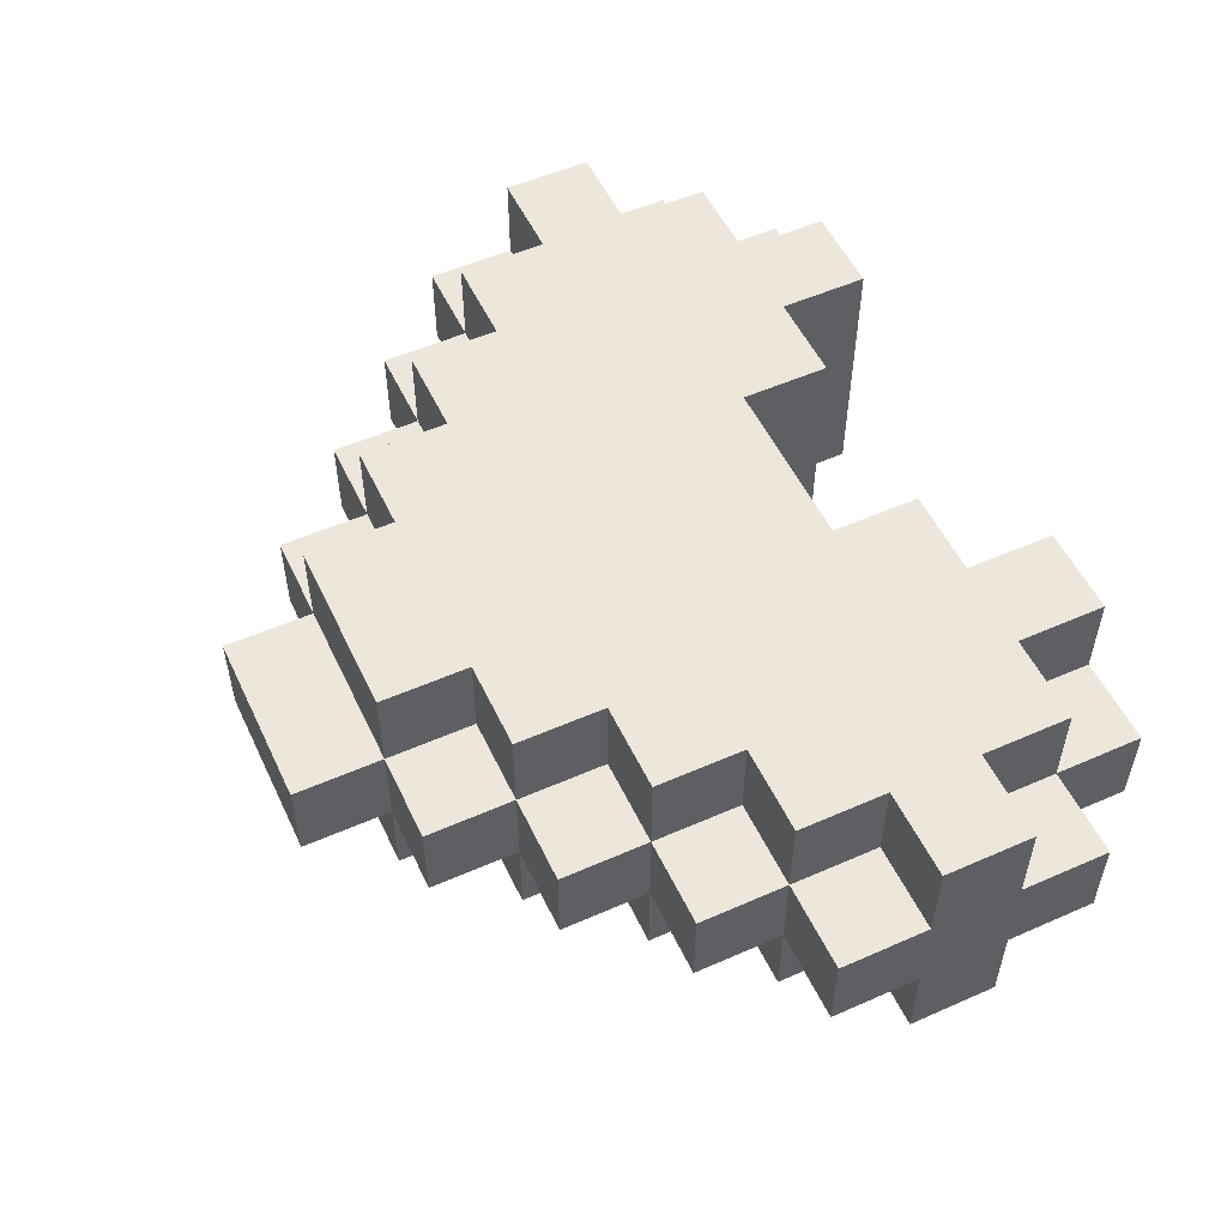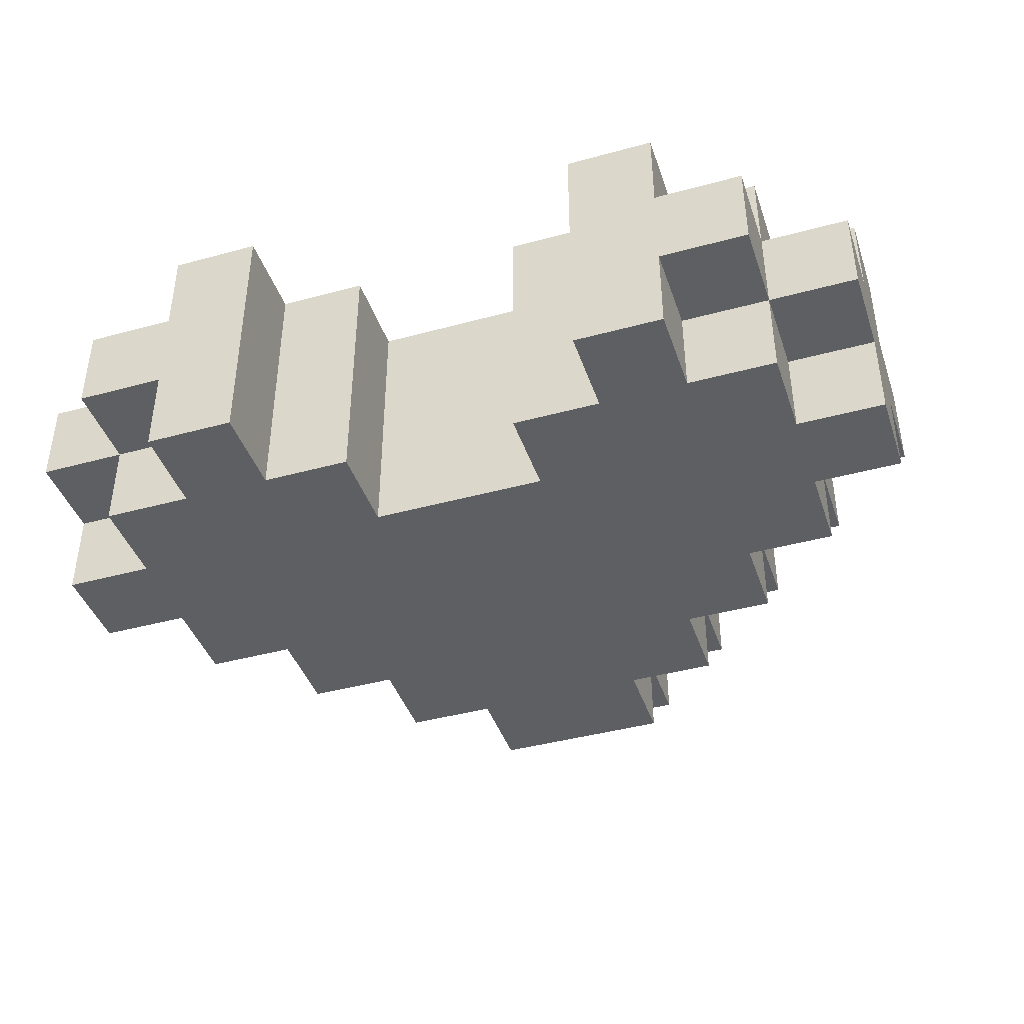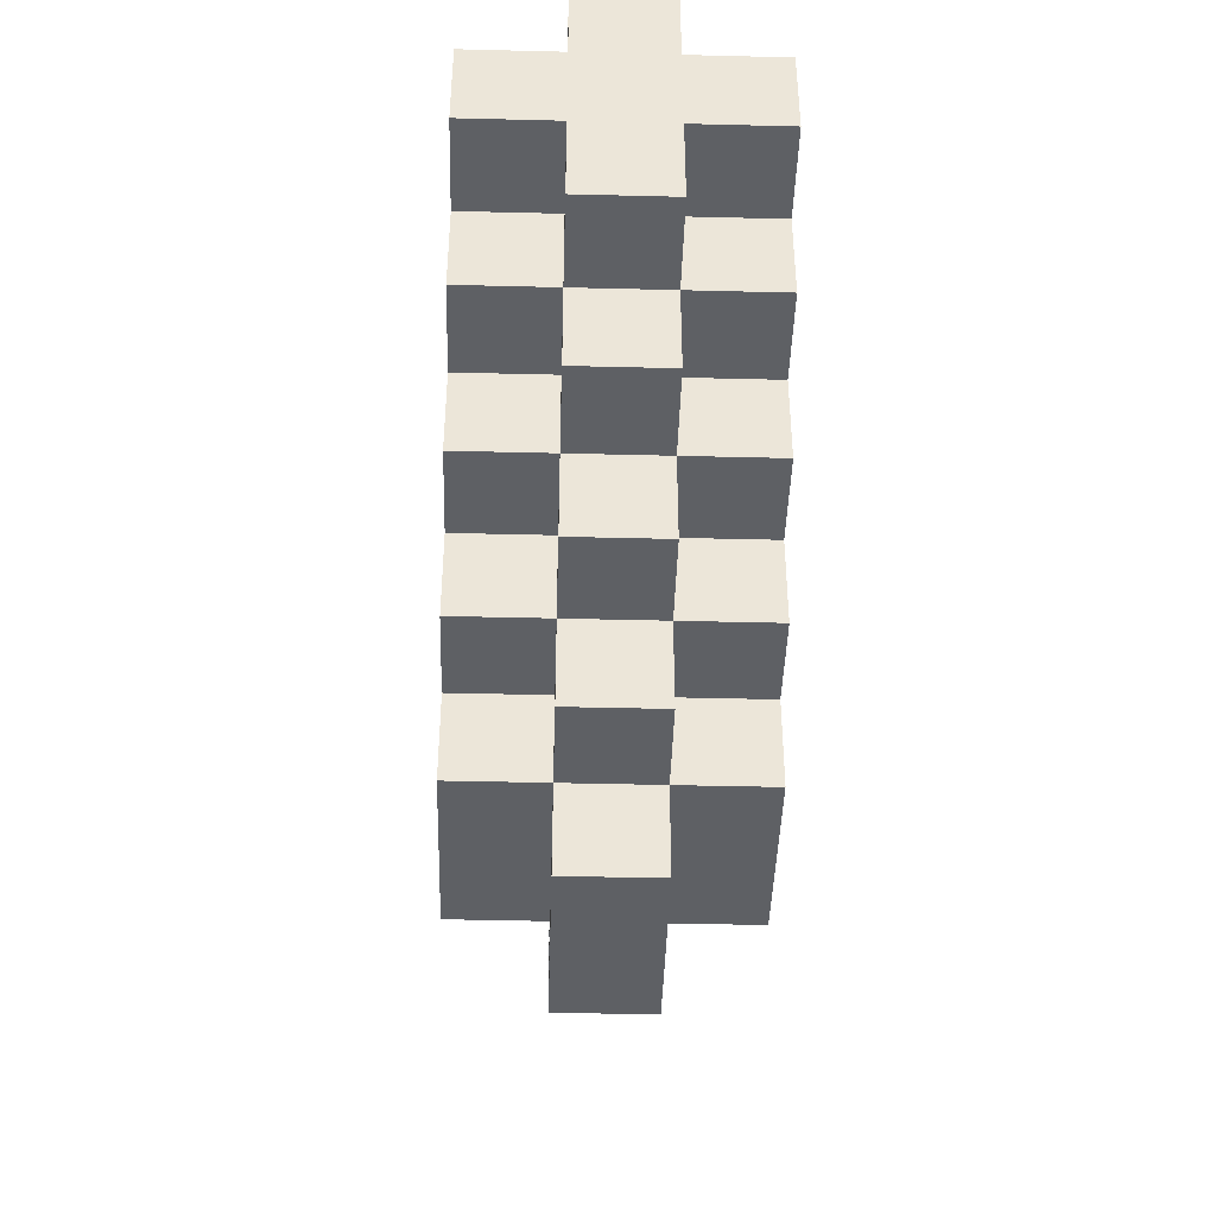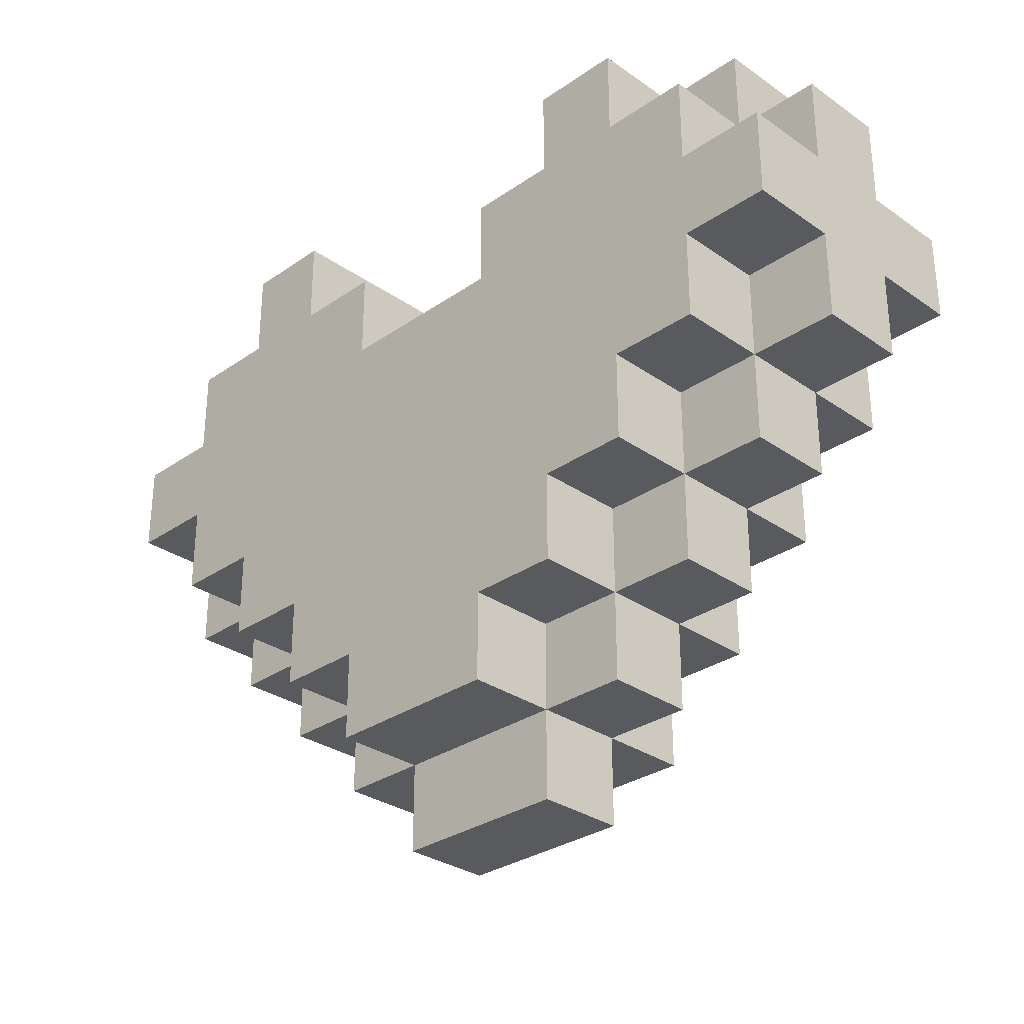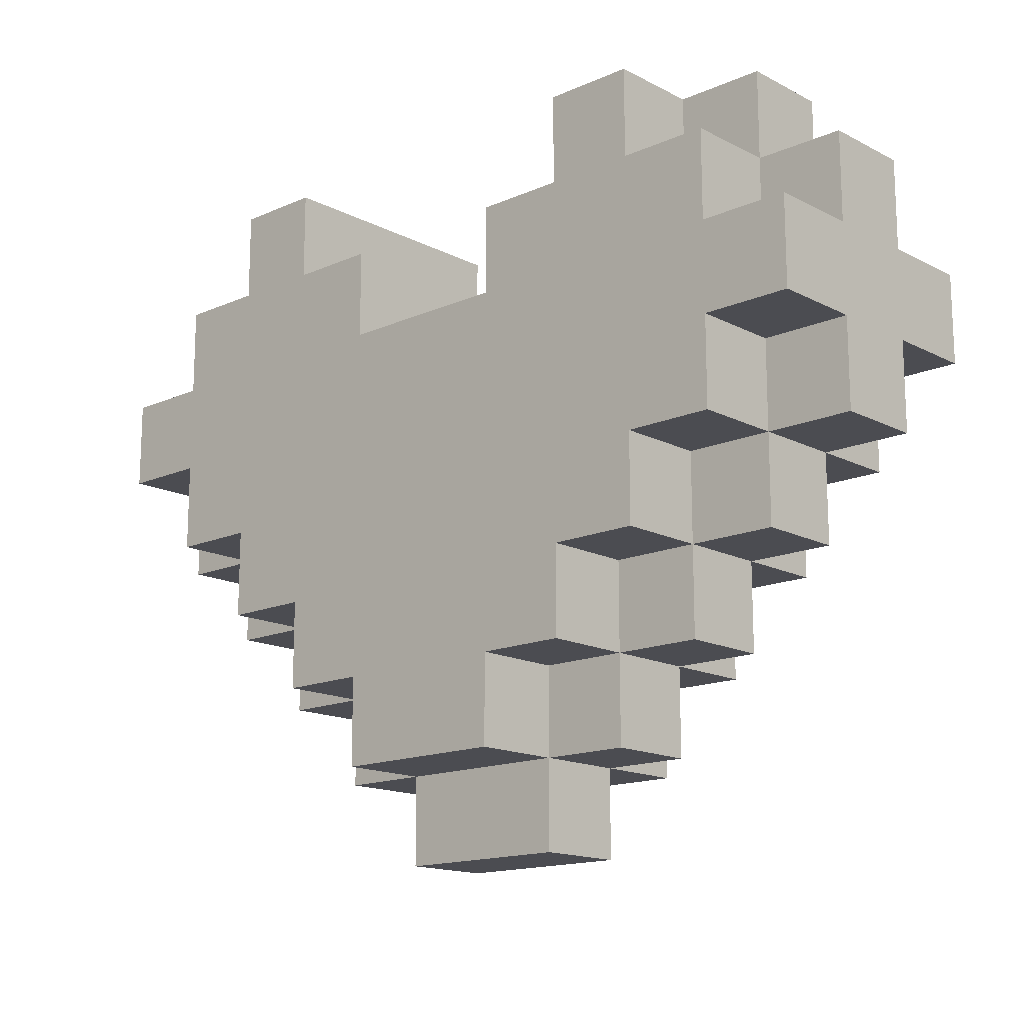
<metadata>
{"format":"obj","ext":"obj","renderer":"f3d","projection":"perspective","resolution":1024,"background":"white","views":[{"elev":53.6,"azim":64.9,"up":"+Z"},{"elev":-41.8,"azim":-161.8,"up":"+Z"},{"elev":-43.0,"azim":88.3,"up":"+Y"},{"elev":-30.5,"azim":44.9,"up":"+Y"},{"elev":-15.3,"azim":-137.2,"up":"+Y"}]}
</metadata>
<code>
v -6 4 1.5
v -6 4 0.5
v -6 5 2.5
v -6 5 1.5
v -6 5 0.5
v -6 5 -0.5
v -6 6 2.5
v -6 6 1.5
v -6 6 0.5
v -6 6 -0.5
v -6 7 1.5
v -6 7 0.5
f -9 -11 -12
f -8 -11 -9
f -6 -9 -10
f -6 -7 -8
f -6 -8 -9
f -5 -7 -6
f -4 -7 -5
f -3 -7 -4
f -2 -4 -5
f -1 -4 -2
v -5 3 1.5
v -5 3 0.5
v -5 4 2.5
v -5 4 1.5
v -5 4 0.5
v -5 4 -0.5
v -5 5 2.5
v -5 5 1.5
v -5 5 0.5
v -5 5 -0.5
v -5 6 2.5
v -5 6 1.5
v -5 6 0.5
v -5 6 -0.5
v -5 7 2.5
v -5 7 1.5
v -5 7 0.5
v -5 7 -0.5
v -5 8 1.5
v -5 8 0.5
f -17 -19 -20
f -16 -19 -17
f -14 -17 -18
f -13 -17 -14
f -12 -15 -16
f -11 -15 -12
f -6 -9 -10
f -5 -9 -6
f -4 -7 -8
f -3 -7 -4
f -2 -4 -5
f -1 -4 -2
v -4 2 1.5
v -4 2 0.5
v -4 3 2.5
v -4 3 1.5
v -4 3 0.5
v -4 3 -0.5
v -4 4 2.5
v -4 4 1.5
v -4 4 0.5
v -4 4 -0.5
v -4 7 2.5
v -4 7 1.5
v -4 7 0.5
v -4 7 -0.5
v -4 8 2.5
v -4 8 1.5
v -4 8 0.5
v -4 8 -0.5
f -15 -17 -18
f -14 -17 -15
f -12 -15 -16
f -11 -15 -12
f -10 -13 -14
f -9 -13 -10
f -4 -7 -8
f -3 -7 -4
f -2 -5 -6
f -1 -5 -2
v -3 1 1.5
v -3 1 0.5
v -3 2 2.5
v -3 2 1.5
v -3 2 0.5
v -3 2 -0.5
v -3 3 2.5
v -3 3 1.5
v -3 3 0.5
v -3 3 -0.5
f -7 -9 -10
f -6 -9 -7
f -4 -7 -8
f -3 -7 -4
f -2 -5 -6
f -1 -5 -2
v -2 0 1.5
v -2 0 0.5
v -2 1 2.5
v -2 1 1.5
v -2 1 0.5
v -2 1 -0.5
v -2 2 2.5
v -2 2 1.5
v -2 2 0.5
v -2 2 -0.5
f -7 -9 -10
f -6 -9 -7
f -4 -7 -8
f -3 -7 -4
f -2 -5 -6
f -1 -5 -2
v 0 6 2.5
v 0 6 -0.5
v 0 7 2.5
v 0 7 -0.5
f -2 -3 -4
f -1 -3 -2
v 1 7 2.5
v 1 7 -0.5
v 1 8 2.5
v 1 8 -0.5
f -2 -3 -4
f -1 -3 -2
v -3 7 2.5
v -3 7 -0.5
v -3 8 2.5
v -3 8 -0.5
f -4 -3 -2
f -2 -3 -1
v -2 6 2.5
v -2 6 -0.5
v -2 7 2.5
v -2 7 -0.5
f -4 -3 -2
f -2 -3 -1
v 0 0 1.5
v 0 0 0.5
v 0 1 2.5
v 0 1 1.5
v 0 1 0.5
v 0 1 -0.5
v 0 2 2.5
v 0 2 1.5
v 0 2 0.5
v 0 2 -0.5
f -10 -9 -7
f -7 -9 -6
f -8 -7 -4
f -4 -7 -3
f -6 -5 -2
f -2 -5 -1
v 1 1 1.5
v 1 1 0.5
v 1 2 2.5
v 1 2 1.5
v 1 2 0.5
v 1 2 -0.5
v 1 3 2.5
v 1 3 1.5
v 1 3 0.5
v 1 3 -0.5
f -10 -9 -7
f -7 -9 -6
f -8 -7 -4
f -4 -7 -3
f -6 -5 -2
f -2 -5 -1
v 2 2 1.5
v 2 2 0.5
v 2 3 2.5
v 2 3 1.5
v 2 3 0.5
v 2 3 -0.5
v 2 4 2.5
v 2 4 1.5
v 2 4 0.5
v 2 4 -0.5
v 2 7 2.5
v 2 7 1.5
v 2 7 0.5
v 2 7 -0.5
v 2 8 2.5
v 2 8 1.5
v 2 8 0.5
v 2 8 -0.5
f -18 -17 -15
f -15 -17 -14
f -16 -15 -12
f -12 -15 -11
f -14 -13 -10
f -10 -13 -9
f -8 -7 -4
f -4 -7 -3
f -6 -5 -2
f -2 -5 -1
v 3 3 1.5
v 3 3 0.5
v 3 4 2.5
v 3 4 1.5
v 3 4 0.5
v 3 4 -0.5
v 3 5 2.5
v 3 5 1.5
v 3 5 0.5
v 3 5 -0.5
v 3 6 2.5
v 3 6 1.5
v 3 6 0.5
v 3 6 -0.5
v 3 7 2.5
v 3 7 1.5
v 3 7 0.5
v 3 7 -0.5
v 3 8 1.5
v 3 8 0.5
f -20 -19 -17
f -17 -19 -16
f -18 -17 -14
f -14 -17 -13
f -16 -15 -12
f -12 -15 -11
f -10 -9 -6
f -6 -9 -5
f -8 -7 -4
f -4 -7 -3
f -5 -4 -2
f -2 -4 -1
v 4 4 1.5
v 4 4 0.5
v 4 5 2.5
v 4 5 1.5
v 4 5 0.5
v 4 5 -0.5
v 4 6 2.5
v 4 6 1.5
v 4 6 0.5
v 4 6 -0.5
v 4 7 1.5
v 4 7 0.5
f -12 -11 -9
f -9 -11 -8
f -10 -9 -6
f -8 -7 -6
f -9 -8 -6
f -6 -7 -5
f -5 -7 -4
f -4 -7 -3
f -5 -4 -2
f -2 -4 -1
v -6 5 2.5
v -6 6 2.5
v -5 4 2.5
v -5 5 2.5
v -5 6 2.5
v -5 7 2.5
v -4 3 2.5
v -4 4 2.5
v -4 7 2.5
v -4 8 2.5
v -3 2 2.5
v -3 3 2.5
v -3 7 2.5
v -3 8 2.5
v -2 1 2.5
v -2 2 2.5
v -2 6 2.5
v -2 7 2.5
v 0 1 2.5
v 0 2 2.5
v 0 6 2.5
v 0 7 2.5
v 1 2 2.5
v 1 3 2.5
v 1 7 2.5
v 1 8 2.5
v 2 3 2.5
v 2 4 2.5
v 2 7 2.5
v 2 8 2.5
v 3 4 2.5
v 3 5 2.5
v 3 6 2.5
v 3 7 2.5
v 4 5 2.5
v 4 6 2.5
f -33 -35 -36
f -32 -35 -33
f -29 -33 -34
f -29 -31 -32
f -29 -32 -33
f -28 -31 -29
f -25 -29 -30
f -25 -27 -28
f -25 -28 -29
f -24 -27 -25
f -23 -27 -24
f -21 -25 -26
f -21 -24 -25
f -20 -24 -21
f -19 -24 -20
f -18 -21 -22
f -18 -20 -21
f -17 -20 -18
f -16 -20 -17
f -14 -15 -16
f -14 -16 -17
f -13 -15 -14
f -12 -15 -13
f -10 -12 -13
f -10 -11 -12
f -9 -11 -10
f -8 -11 -9
f -7 -11 -8
f -6 -8 -9
f -5 -8 -6
f -4 -8 -5
f -3 -8 -4
f -2 -4 -5
f -1 -4 -2
v -6 4 1.5
v -6 5 1.5
v -6 6 1.5
v -6 7 1.5
v -5 3 1.5
v -5 4 1.5
v -5 5 1.5
v -5 6 1.5
v -5 7 1.5
v -5 8 1.5
v -4 2 1.5
v -4 3 1.5
v -4 4 1.5
v -4 7 1.5
v -4 8 1.5
v -3 1 1.5
v -3 2 1.5
v -3 3 1.5
v -2 0 1.5
v -2 1 1.5
v -2 2 1.5
v 0 0 1.5
v 0 1 1.5
v 0 2 1.5
v 1 1 1.5
v 1 2 1.5
v 1 3 1.5
v 2 2 1.5
v 2 3 1.5
v 2 4 1.5
v 2 7 1.5
v 2 8 1.5
v 3 3 1.5
v 3 4 1.5
v 3 5 1.5
v 3 6 1.5
v 3 7 1.5
v 3 8 1.5
v 4 4 1.5
v 4 5 1.5
v 4 6 1.5
v 4 7 1.5
f -37 -41 -42
f -36 -41 -37
f -35 -39 -40
f -34 -39 -35
f -31 -37 -38
f -30 -37 -31
f -29 -33 -34
f -28 -33 -29
f -26 -31 -32
f -25 -31 -26
f -23 -26 -27
f -22 -26 -23
f -21 -23 -24
f -20 -23 -21
f -18 -19 -20
f -17 -19 -18
f -15 -16 -17
f -14 -16 -15
f -10 -13 -14
f -9 -13 -10
f -6 -11 -12
f -5 -11 -6
f -4 -8 -9
f -3 -8 -4
f -2 -6 -7
f -1 -6 -2
v -6 4 0.5
v -6 5 0.5
v -6 6 0.5
v -6 7 0.5
v -5 3 0.5
v -5 4 0.5
v -5 5 0.5
v -5 6 0.5
v -5 7 0.5
v -5 8 0.5
v -4 2 0.5
v -4 3 0.5
v -4 4 0.5
v -4 7 0.5
v -4 8 0.5
v -3 1 0.5
v -3 2 0.5
v -3 3 0.5
v -2 0 0.5
v -2 1 0.5
v -2 2 0.5
v 0 0 0.5
v 0 1 0.5
v 0 2 0.5
v 1 1 0.5
v 1 2 0.5
v 1 3 0.5
v 2 2 0.5
v 2 3 0.5
v 2 4 0.5
v 2 7 0.5
v 2 8 0.5
v 3 3 0.5
v 3 4 0.5
v 3 5 0.5
v 3 6 0.5
v 3 7 0.5
v 3 8 0.5
v 4 4 0.5
v 4 5 0.5
v 4 6 0.5
v 4 7 0.5
f -42 -41 -37
f -37 -41 -36
f -40 -39 -35
f -35 -39 -34
f -38 -37 -31
f -31 -37 -30
f -34 -33 -29
f -29 -33 -28
f -32 -31 -26
f -26 -31 -25
f -27 -26 -23
f -23 -26 -22
f -24 -23 -21
f -21 -23 -20
f -20 -19 -18
f -18 -19 -17
f -17 -16 -15
f -15 -16 -14
f -14 -13 -10
f -10 -13 -9
f -12 -11 -6
f -6 -11 -5
f -9 -8 -4
f -4 -8 -3
f -7 -6 -2
f -2 -6 -1
v -6 5 -0.5
v -6 6 -0.5
v -5 4 -0.5
v -5 5 -0.5
v -5 6 -0.5
v -5 7 -0.5
v -4 3 -0.5
v -4 4 -0.5
v -4 7 -0.5
v -4 8 -0.5
v -3 2 -0.5
v -3 3 -0.5
v -3 7 -0.5
v -3 8 -0.5
v -2 1 -0.5
v -2 2 -0.5
v -2 6 -0.5
v -2 7 -0.5
v 0 1 -0.5
v 0 2 -0.5
v 0 6 -0.5
v 0 7 -0.5
v 1 2 -0.5
v 1 3 -0.5
v 1 7 -0.5
v 1 8 -0.5
v 2 3 -0.5
v 2 4 -0.5
v 2 7 -0.5
v 2 8 -0.5
v 3 4 -0.5
v 3 5 -0.5
v 3 6 -0.5
v 3 7 -0.5
v 4 5 -0.5
v 4 6 -0.5
f -36 -35 -33
f -33 -35 -32
f -34 -33 -29
f -32 -31 -29
f -33 -32 -29
f -29 -31 -28
f -30 -29 -25
f -28 -27 -25
f -29 -28 -25
f -25 -27 -24
f -24 -27 -23
f -26 -25 -21
f -25 -24 -21
f -21 -24 -20
f -20 -24 -19
f -22 -21 -18
f -21 -20 -18
f -18 -20 -17
f -17 -20 -16
f -16 -15 -14
f -17 -16 -14
f -14 -15 -13
f -13 -15 -12
f -13 -12 -10
f -12 -11 -10
f -10 -11 -9
f -9 -11 -8
f -8 -11 -7
f -9 -8 -6
f -6 -8 -5
f -5 -8 -4
f -4 -8 -3
f -5 -4 -2
f -2 -4 -1
v -2 0 1.5
v 0 0 1.5
v -2 0 0.5
v 0 0 0.5
f -2 -3 -4
f -1 -3 -2
v -2 1 2.5
v 0 1 2.5
v -3 1 1.5
v -2 1 1.5
v 0 1 1.5
v 1 1 1.5
v -3 1 0.5
v -2 1 0.5
v 0 1 0.5
v 1 1 0.5
v -2 1 -0.5
v 0 1 -0.5
f -9 -11 -12
f -8 -11 -9
f -6 -9 -10
f -5 -9 -6
f -4 -7 -8
f -3 -7 -4
f -2 -4 -5
f -1 -4 -2
v -3 2 2.5
v -2 2 2.5
v 0 2 2.5
v 1 2 2.5
v -4 2 1.5
v -3 2 1.5
v -2 2 1.5
v 0 2 1.5
v 1 2 1.5
v 2 2 1.5
v -4 2 0.5
v -3 2 0.5
v -2 2 0.5
v 0 2 0.5
v 1 2 0.5
v 2 2 0.5
v -3 2 -0.5
v -2 2 -0.5
v 0 2 -0.5
v 1 2 -0.5
f -15 -19 -20
f -14 -19 -15
f -13 -17 -18
f -12 -17 -13
f -10 -15 -16
f -9 -15 -10
f -6 -11 -12
f -5 -11 -6
f -4 -8 -9
f -3 -8 -4
f -2 -6 -7
f -1 -6 -2
v -4 3 2.5
v -3 3 2.5
v 1 3 2.5
v 2 3 2.5
v -5 3 1.5
v -4 3 1.5
v -3 3 1.5
v 1 3 1.5
v 2 3 1.5
v 3 3 1.5
v -5 3 0.5
v -4 3 0.5
v -3 3 0.5
v 1 3 0.5
v 2 3 0.5
v 3 3 0.5
v -4 3 -0.5
v -3 3 -0.5
v 1 3 -0.5
v 2 3 -0.5
f -15 -19 -20
f -14 -19 -15
f -13 -17 -18
f -12 -17 -13
f -10 -15 -16
f -9 -15 -10
f -6 -11 -12
f -5 -11 -6
f -4 -8 -9
f -3 -8 -4
f -2 -6 -7
f -1 -6 -2
v -5 4 2.5
v -4 4 2.5
v 2 4 2.5
v 3 4 2.5
v -6 4 1.5
v -5 4 1.5
v -4 4 1.5
v 2 4 1.5
v 3 4 1.5
v 4 4 1.5
v -6 4 0.5
v -5 4 0.5
v -4 4 0.5
v 2 4 0.5
v 3 4 0.5
v 4 4 0.5
v -5 4 -0.5
v -4 4 -0.5
v 2 4 -0.5
v 3 4 -0.5
f -15 -19 -20
f -14 -19 -15
f -13 -17 -18
f -12 -17 -13
f -10 -15 -16
f -9 -15 -10
f -6 -11 -12
f -5 -11 -6
f -4 -8 -9
f -3 -8 -4
f -2 -6 -7
f -1 -6 -2
v -6 5 2.5
v -5 5 2.5
v 3 5 2.5
v 4 5 2.5
v -6 5 1.5
v -5 5 1.5
v 3 5 1.5
v 4 5 1.5
v -6 5 0.5
v -5 5 0.5
v 3 5 0.5
v 4 5 0.5
v -6 5 -0.5
v -5 5 -0.5
v 3 5 -0.5
v 4 5 -0.5
f -12 -15 -16
f -11 -15 -12
f -10 -13 -14
f -9 -13 -10
f -4 -7 -8
f -3 -7 -4
f -2 -5 -6
f -1 -5 -2
v -6 6 2.5
v -5 6 2.5
v -2 6 2.5
v 0 6 2.5
v 3 6 2.5
v 4 6 2.5
v -6 6 1.5
v -5 6 1.5
v 3 6 1.5
v 4 6 1.5
v -6 6 0.5
v -5 6 0.5
v 3 6 0.5
v 4 6 0.5
v -6 6 -0.5
v -5 6 -0.5
v -2 6 -0.5
v 0 6 -0.5
v 3 6 -0.5
v 4 6 -0.5
f -20 -19 -14
f -14 -19 -13
f -16 -15 -12
f -12 -15 -11
f -10 -9 -6
f -6 -9 -5
f -18 -17 -4
f -4 -17 -3
f -8 -7 -2
f -2 -7 -1
v -5 7 2.5
v -4 7 2.5
v -3 7 2.5
v -2 7 2.5
v 0 7 2.5
v 1 7 2.5
v 2 7 2.5
v 3 7 2.5
v -6 7 1.5
v -5 7 1.5
v -4 7 1.5
v 2 7 1.5
v 3 7 1.5
v 4 7 1.5
v -6 7 0.5
v -5 7 0.5
v -4 7 0.5
v 2 7 0.5
v 3 7 0.5
v 4 7 0.5
v -5 7 -0.5
v -4 7 -0.5
v -3 7 -0.5
v -2 7 -0.5
v 0 7 -0.5
v 1 7 -0.5
v 2 7 -0.5
v 3 7 -0.5
f -28 -27 -19
f -19 -27 -18
f -22 -21 -17
f -17 -21 -16
f -20 -19 -14
f -14 -19 -13
f -16 -15 -10
f -10 -15 -9
f -13 -12 -8
f -8 -12 -7
f -26 -25 -6
f -6 -25 -5
f -24 -23 -4
f -4 -23 -3
f -11 -10 -2
f -2 -10 -1
v -4 8 2.5
v -3 8 2.5
v 1 8 2.5
v 2 8 2.5
v -5 8 1.5
v -4 8 1.5
v 2 8 1.5
v 3 8 1.5
v -5 8 0.5
v -4 8 0.5
v 2 8 0.5
v 3 8 0.5
v -4 8 -0.5
v -3 8 -0.5
v 1 8 -0.5
v 2 8 -0.5
f -16 -15 -11
f -14 -13 -10
f -12 -11 -8
f -11 -15 -7
f -8 -11 -7
f -10 -9 -6
f -14 -10 -6
f -6 -9 -5
f -7 -15 -4
f -4 -15 -3
f -14 -6 -2
f -2 -6 -1

</code>
